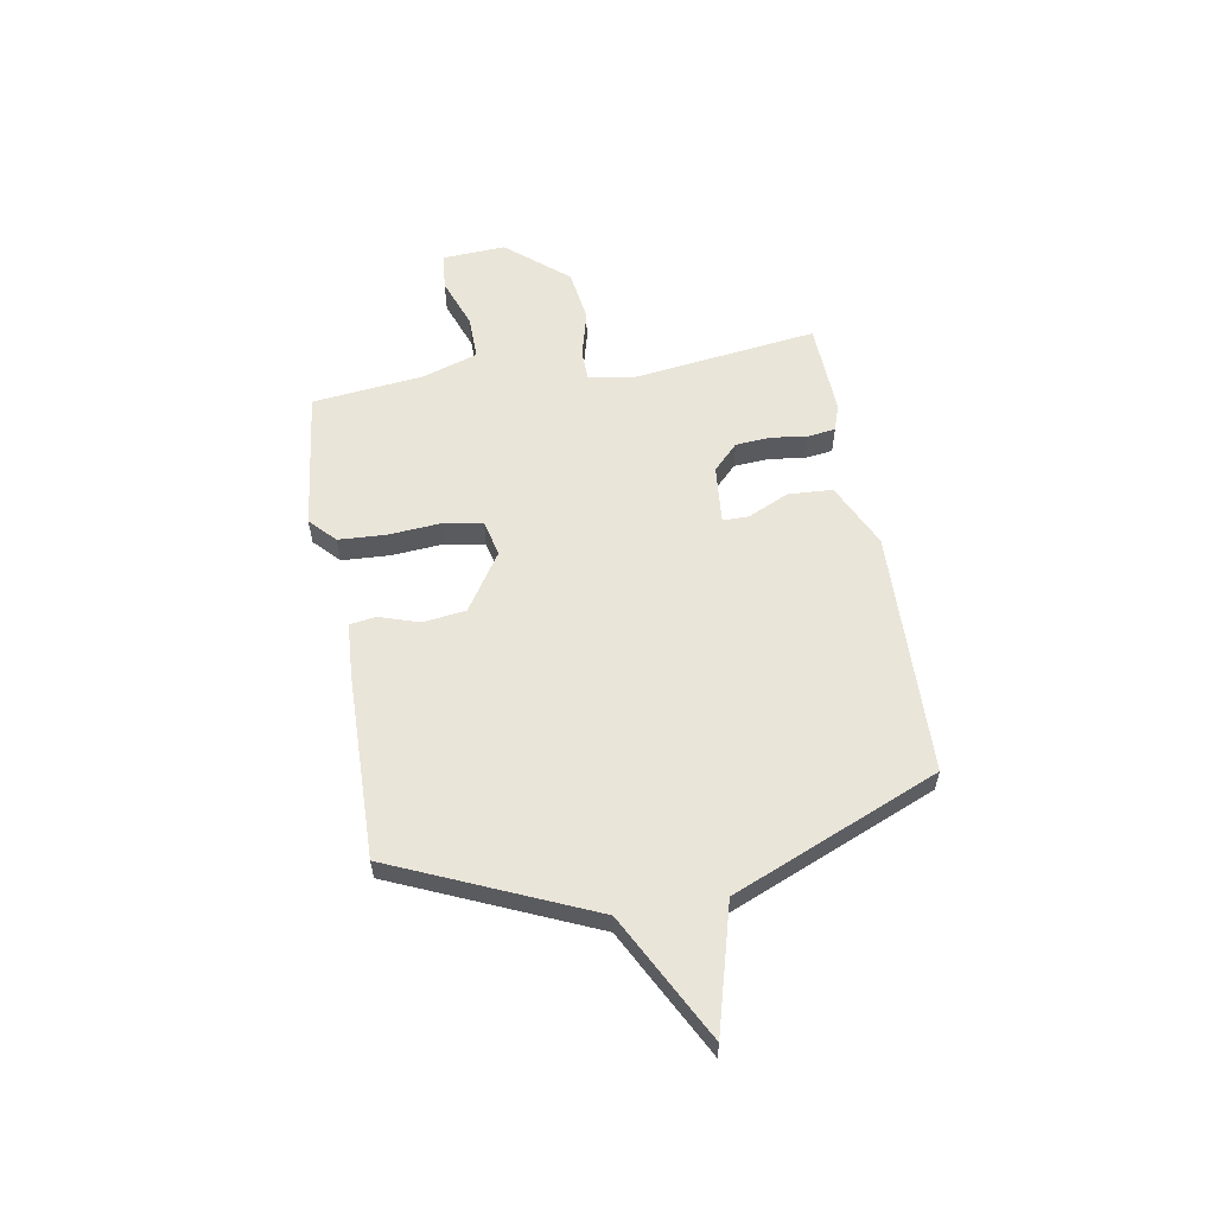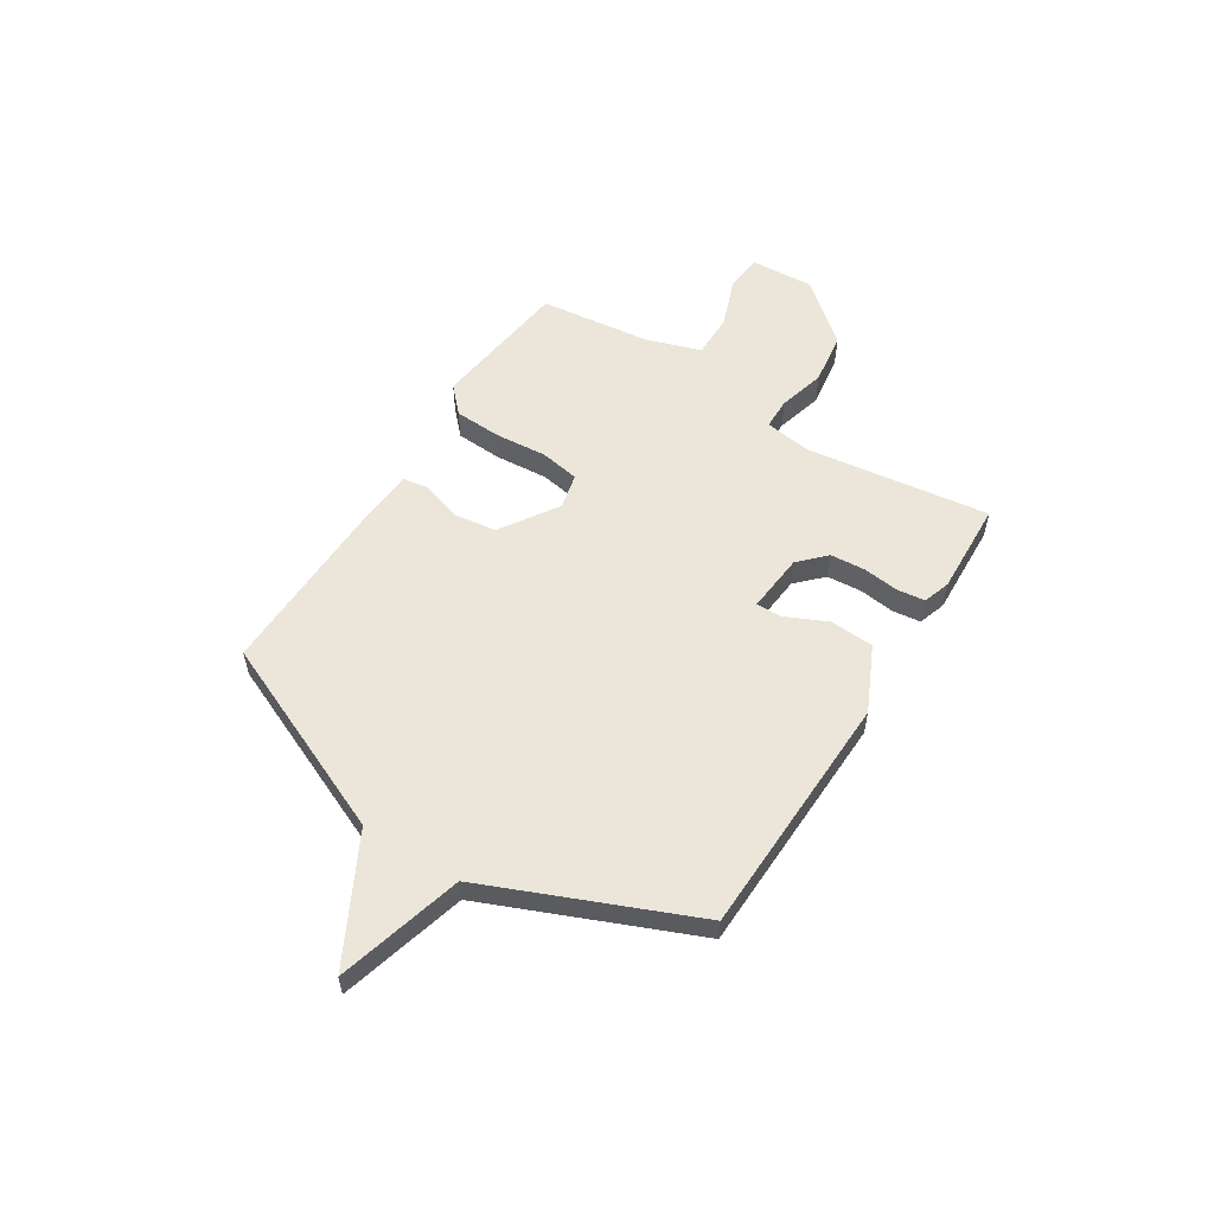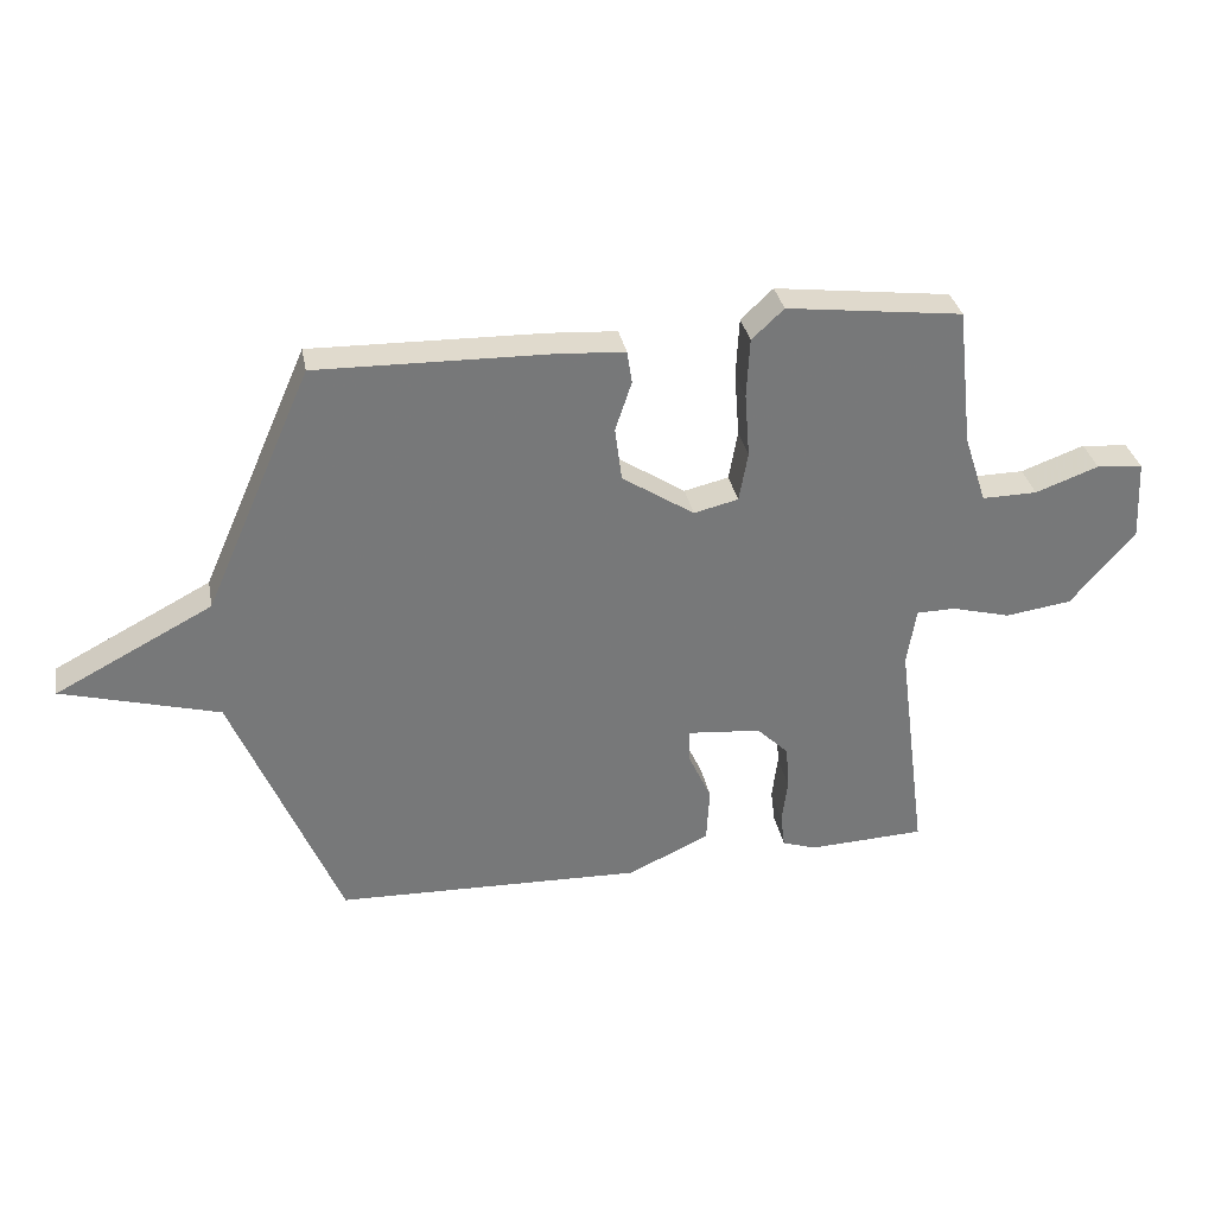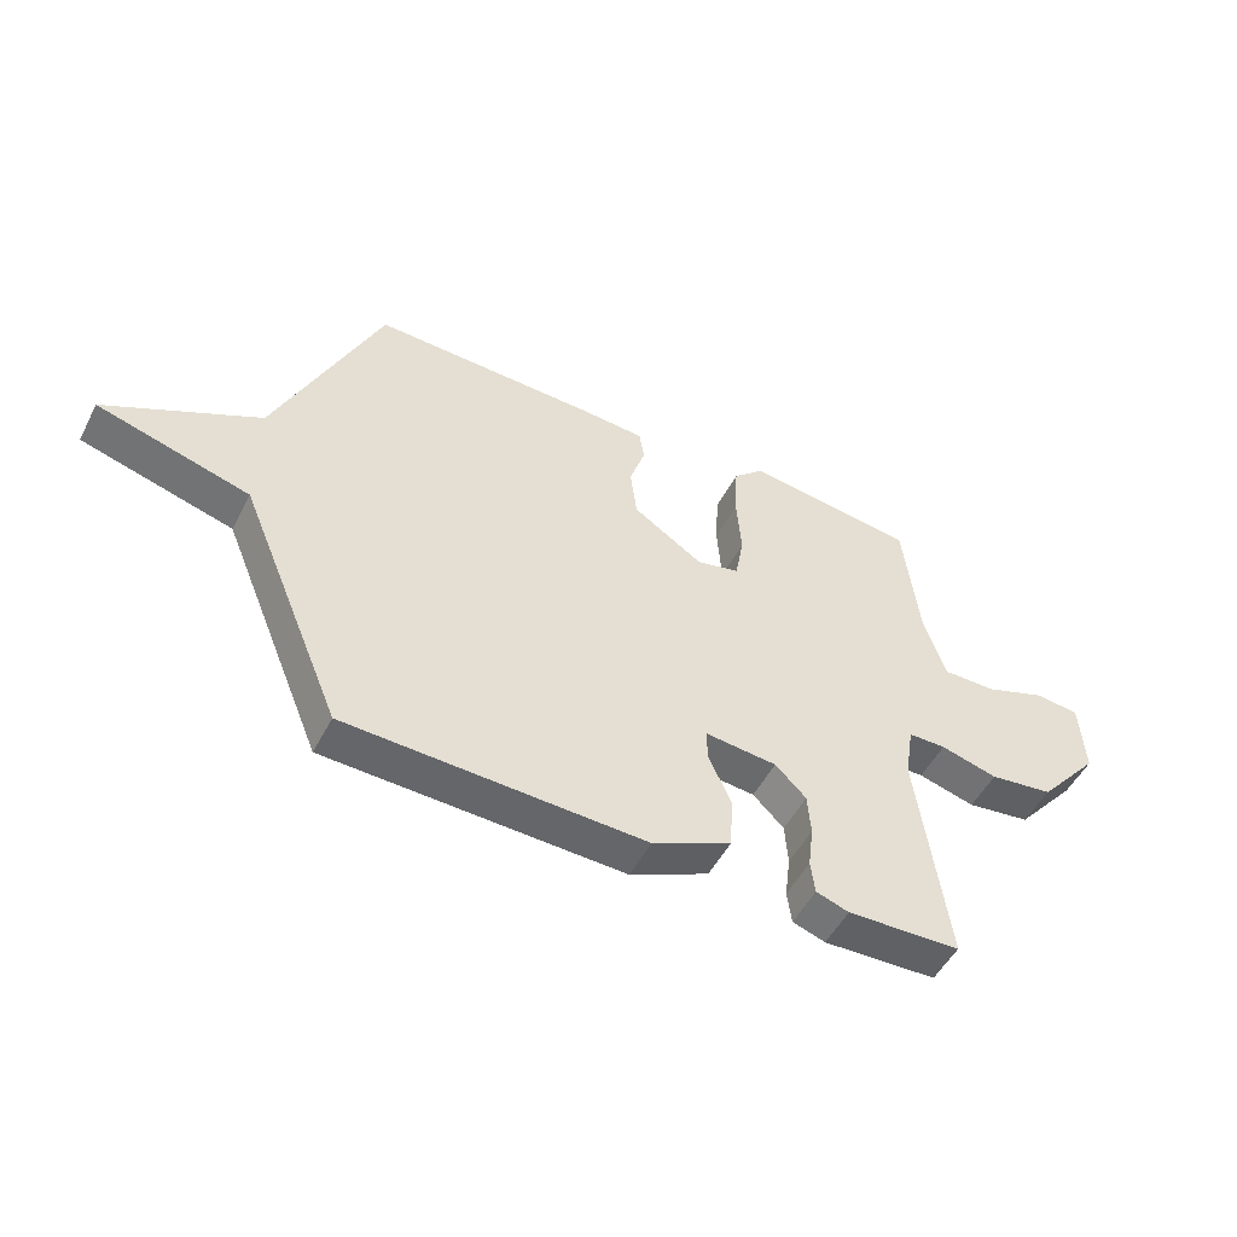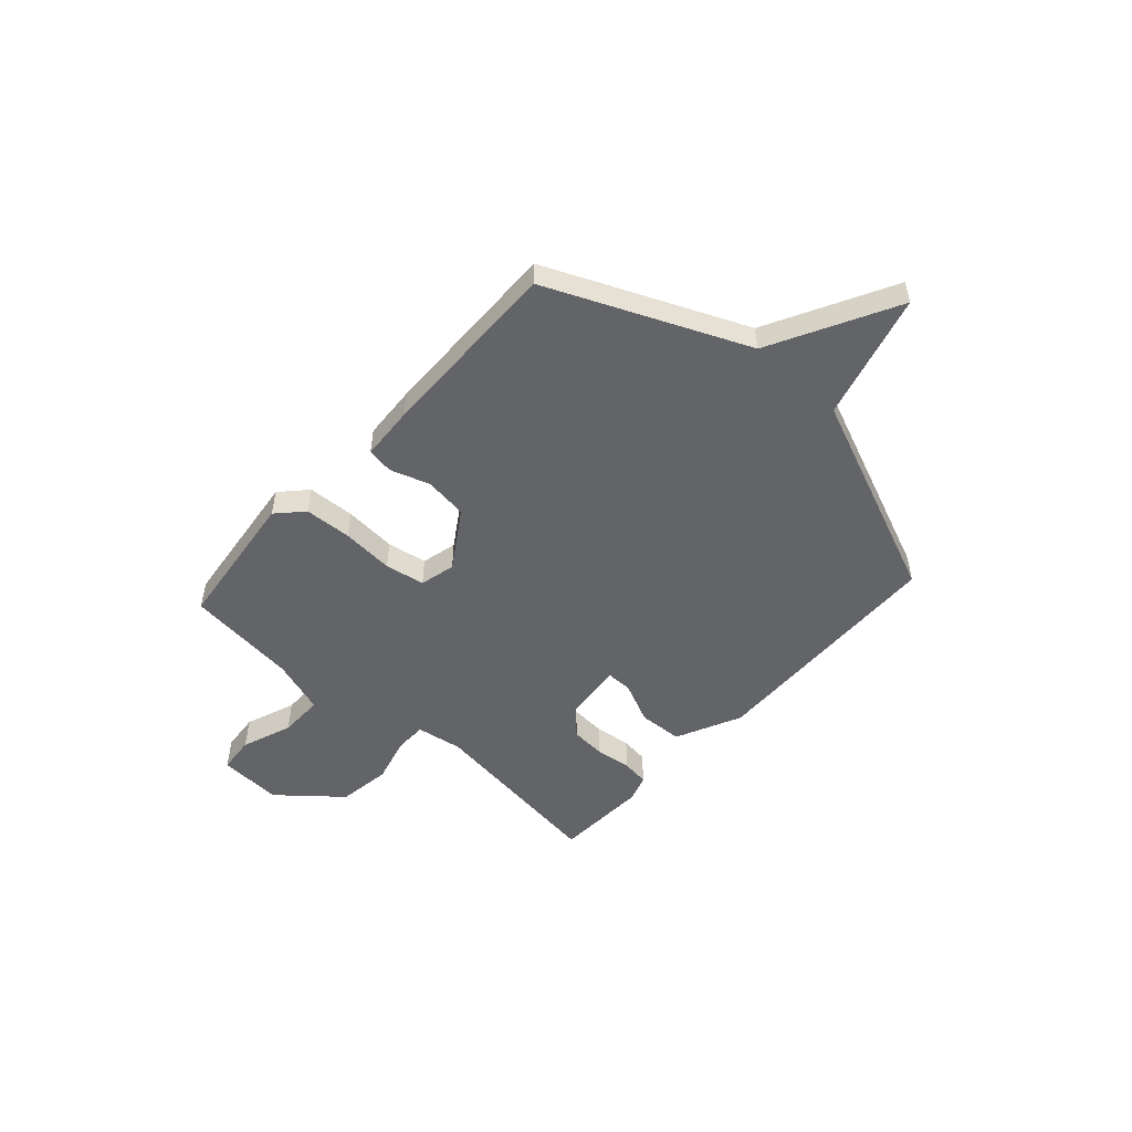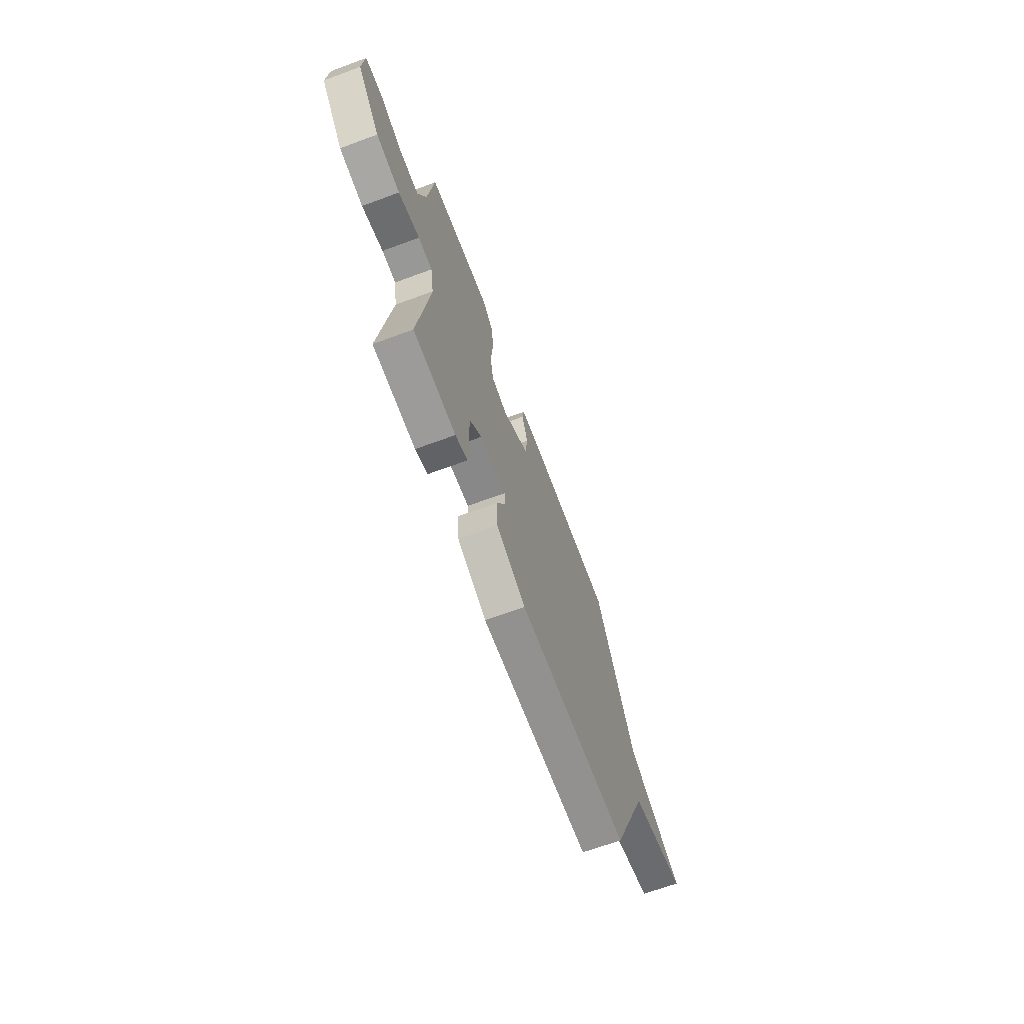
<metadata>
{"format":"obj","ext":"obj","renderer":"f3d","projection":"perspective","resolution":1024,"background":"white","views":[{"elev":57.7,"azim":80.1,"up":"+Y"},{"elev":55.7,"azim":122.2,"up":"+Y"},{"elev":33.0,"azim":169.3,"up":"+Z"},{"elev":-51.1,"azim":153.1,"up":"+Z"},{"elev":-51.3,"azim":47.8,"up":"+Y"},{"elev":-67.6,"azim":-69.7,"up":"+Z"}]}
</metadata>
<code>
v 0.5 0.07 0.5
v 0.671 0.07 0.11
v 0.921 0.07 -0.021
v 0.671 0.07 -0.09
v 0.5 0.07 -0.5
v 0.01 0.07 -0.515
v -0.12 0.07 -0.454
v -0.125 0.07 -0.366
v -0.087 0.07 -0.283
v -0.087 0.07 -0.232
v -0.205 0.07 -0.243
v -0.256 0.07 -0.293
v -0.261 0.07 -0.363
v -0.252 0.07 -0.435
v -0.259 0.07 -0.49
v -0.313 0.07 -0.508
v -0.5 0.07 -0.5
v -0.452 0.07 -0.132
v -0.467 0.07 -0.04
v -0.529 0.07 -0.039
v -0.623 0.07 -0.064
v -0.729 0.07 -0.049
v -0.831 0.07 0.072
v -0.824 0.07 0.199
v -0.75 0.07 0.206
v -0.649 0.07 0.169
v -0.561 0.07 0.168
v -0.525 0.07 0.278
v -0.5 0.07 0.5
v -0.219 0.07 0.535
v -0.168 0.07 0.487
v -0.163 0.07 0.393
v -0.171 0.07 0.289
v -0.157 0.07 0.21
v -0.086 0.07 0.193
v 0.029 0.07 0.268
v 0.04 0.07 0.354
v 0.014 0.07 0.433
v 0.022 0.07 0.485
v 0.13 0.07 0.492
v 0.5 0 0.5
v 0.671 0 0.11
v 0.921 0 -0.021
v 0.671 0 -0.09
v 0.5 0 -0.5
v 0.01 0 -0.515
v -0.12 0 -0.454
v -0.125 0 -0.366
v -0.087 0 -0.283
v -0.087 0 -0.232
v -0.205 0 -0.243
v -0.256 0 -0.293
v -0.261 0 -0.363
v -0.252 0 -0.435
v -0.259 0 -0.49
v -0.313 0 -0.508
v -0.5 0 -0.5
v -0.452 0 -0.132
v -0.467 0 -0.04
v -0.529 0 -0.039
v -0.623 0 -0.064
v -0.729 0 -0.049
v -0.831 0 0.072
v -0.824 0 0.199
v -0.75 0 0.206
v -0.649 0 0.169
v -0.561 0 0.168
v -0.525 0 0.278
v -0.5 0 0.5
v -0.219 0 0.535
v -0.168 0 0.487
v -0.163 0 0.393
v -0.171 0 0.289
v -0.157 0 0.21
v -0.086 0 0.193
v 0.029 0 0.268
v 0.04 0 0.354
v 0.014 0 0.433
v 0.022 0 0.485
v 0.13 0 0.492
f 40 1 2
f 39 40 2
f 38 39 2
f 37 38 2
f 2 3 4
f 37 2 4
f 36 37 4
f 4 5 6
f 36 4 6
f 35 36 6
f 34 35 6
f 31 32 33
f 30 31 33
f 29 30 33
f 28 29 33
f 27 28 33 34
f 24 25 26
f 23 24 26
f 22 23 26
f 21 22 26
f 20 21 26
f 19 20 26 27
f 16 17 18
f 15 16 18
f 14 15 18
f 13 14 18
f 12 13 18 19
f 19 27 34
f 12 19 34
f 11 12 34
f 6 7 8 9
f 6 9 10
f 34 6 10
f 10 11 34
f 42 41 80
f 42 80 79
f 42 79 78
f 42 78 77
f 44 43 42
f 44 42 77
f 44 77 76
f 46 45 44
f 46 44 76
f 46 76 75
f 46 75 74
f 73 72 71
f 73 71 70
f 73 70 69
f 73 69 68
f 74 73 68 67
f 66 65 64
f 66 64 63
f 66 63 62
f 66 62 61
f 66 61 60
f 67 66 60 59
f 58 57 56
f 58 56 55
f 58 55 54
f 58 54 53
f 59 58 53 52
f 74 67 59
f 74 59 52
f 74 52 51
f 49 48 47 46
f 50 49 46
f 50 46 74
f 74 51 50
f 1 41 42 2
f 2 42 43 3
f 3 43 44 4
f 4 44 45 5
f 5 45 46 6
f 6 46 47 7
f 7 47 48 8
f 8 48 49 9
f 9 49 50 10
f 10 50 51 11
f 11 51 52 12
f 12 52 53 13
f 13 53 54 14
f 14 54 55 15
f 15 55 56 16
f 16 56 57 17
f 17 57 58 18
f 18 58 59 19
f 19 59 60 20
f 20 60 61 21
f 21 61 62 22
f 22 62 63 23
f 23 63 64 24
f 24 64 65 25
f 25 65 66 26
f 26 66 67 27
f 27 67 68 28
f 28 68 69 29
f 29 69 70 30
f 30 70 71 31
f 31 71 72 32
f 32 72 73 33
f 33 73 74 34
f 34 74 75 35
f 35 75 76 36
f 36 76 77 37
f 37 77 78 38
f 38 78 79 39
f 39 79 80 40
f 40 80 41 1

</code>
